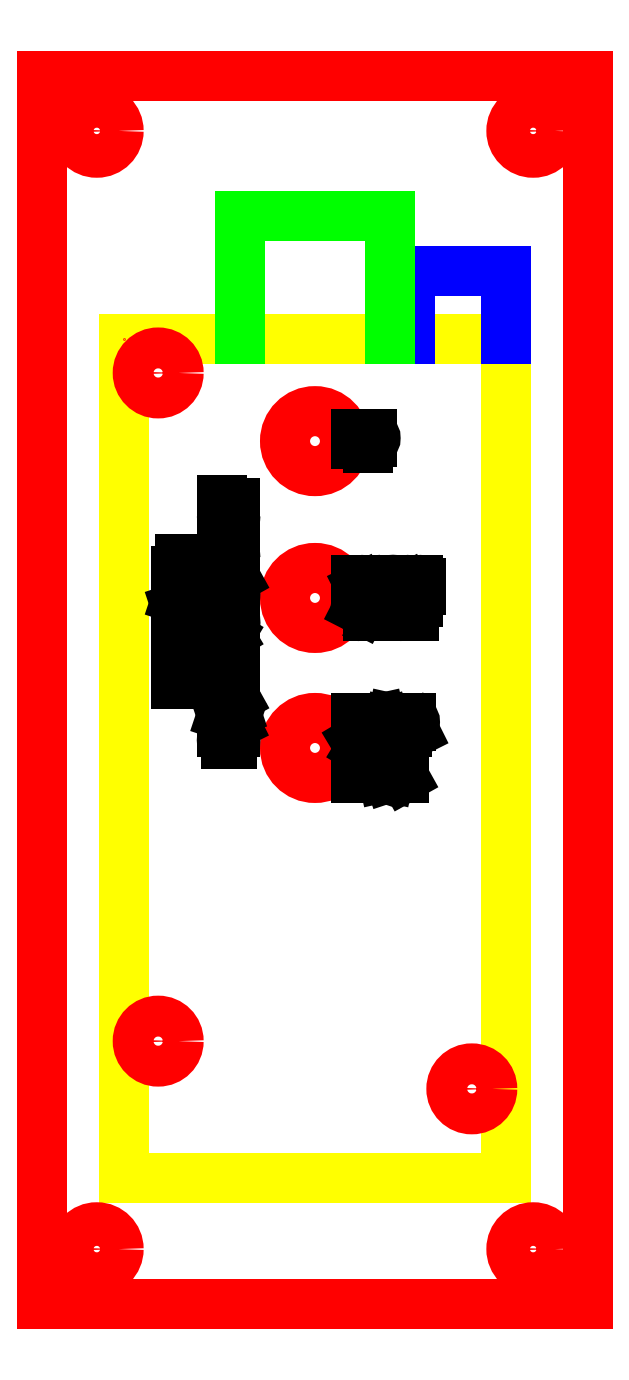
<metadata>
{"format":"dxf","ext":"dxf","renderer":"ezdxf+matplotlib","layout":"modelspace","background":"white","min_lineweight":24,"dpi":150}
</metadata>
<code>
0
SECTION
2
ENTITIES
0
INSERT
8
0
2
HobbyKIng_ActionCam-0
10
0
20
0
30
0
41
1
42
1
43
0
50
0
70
1
71
1
44
0
45
0
0
LINE
8
cut
10
-20
20
50
11
20
21
50
0
LINE
8
cut
10
20
20
50
11
20
21
-40
0
LINE
8
cut
10
20
20
-40
11
-20
21
-40
0
LINE
8
cut
10
-20
20
-40
11
-20
21
50
0
CIRCLE
8
cut
10
-16
20
46
40
1.6
0
CIRCLE
8
cut
10
16
20
46
40
1.6
0
CIRCLE
8
cut
10
16
20
-36
40
1.6
0
CIRCLE
8
cut
10
-16
20
-36
40
1.6
0
ENDSEC
0
EOF

</code>
